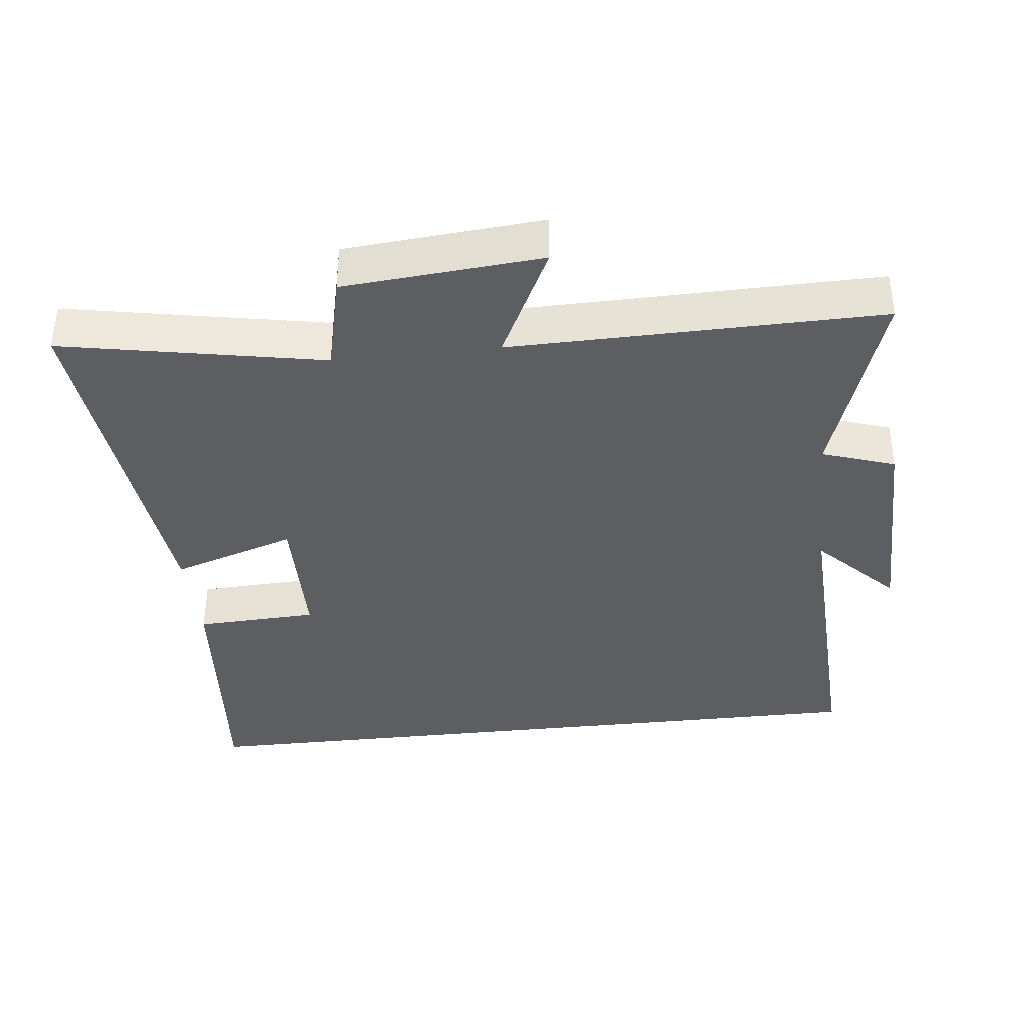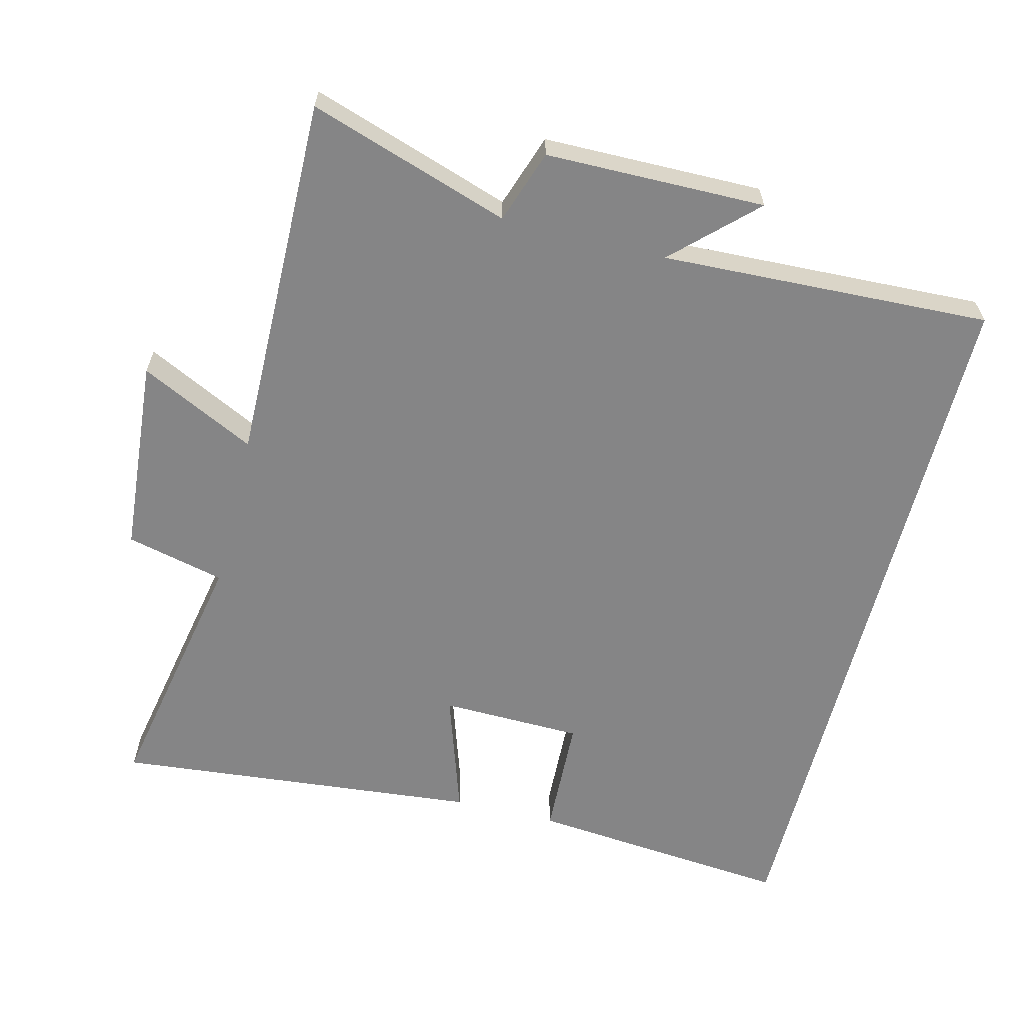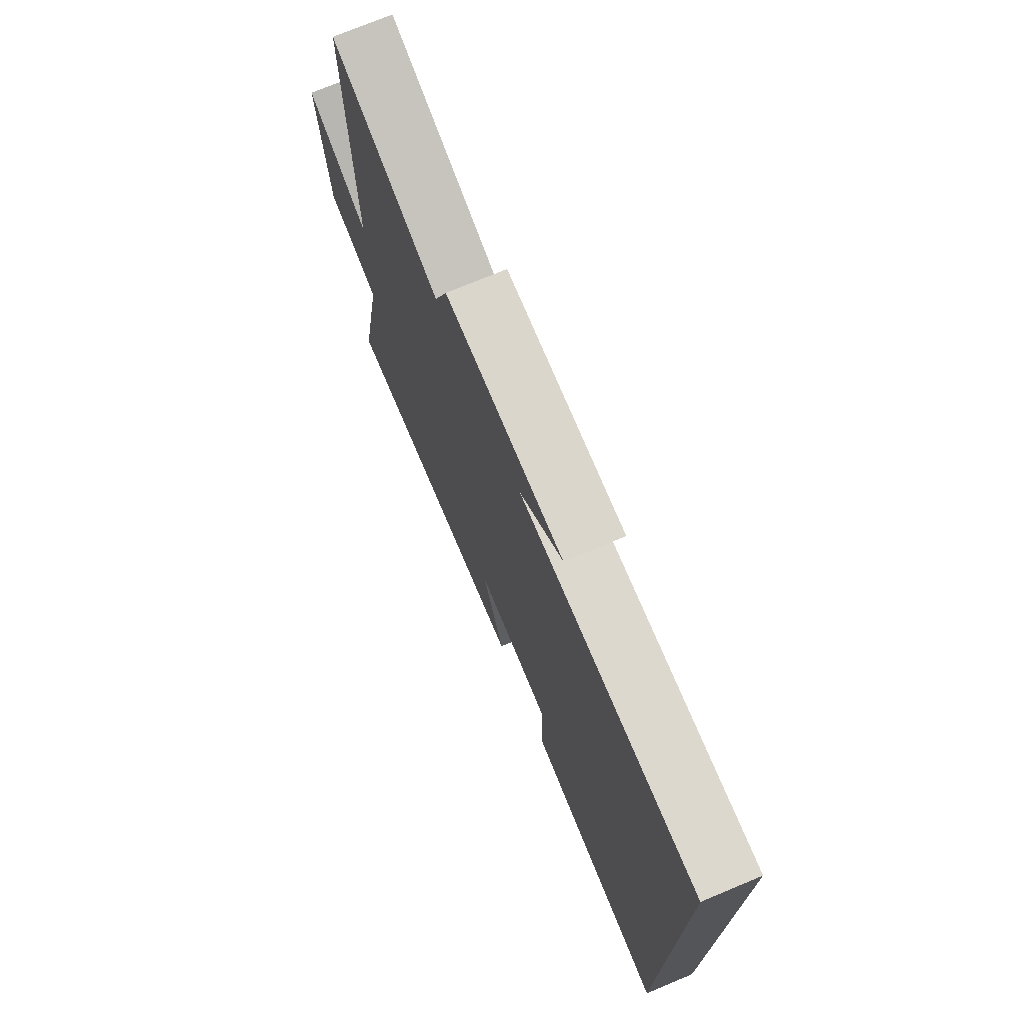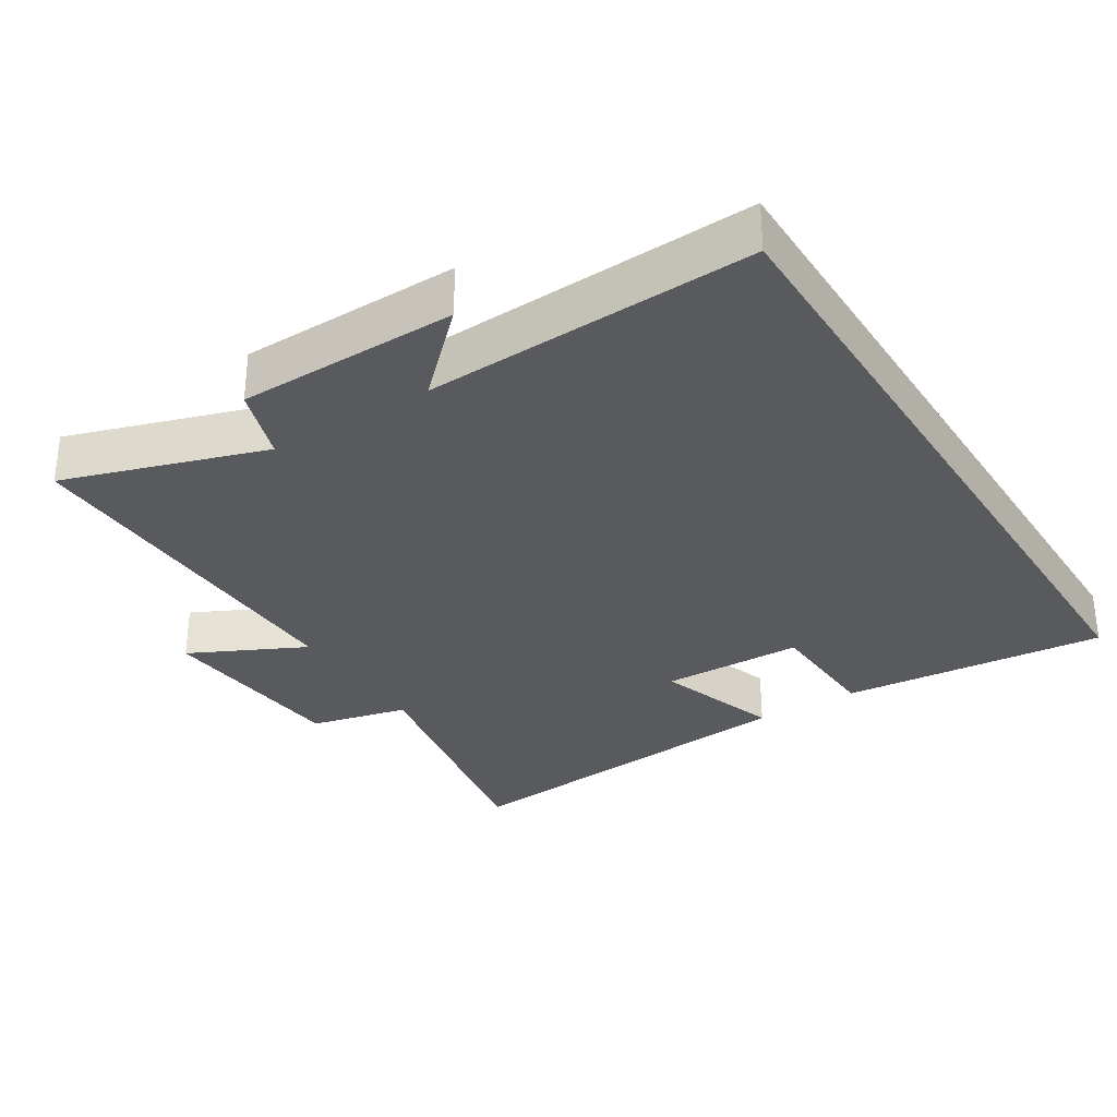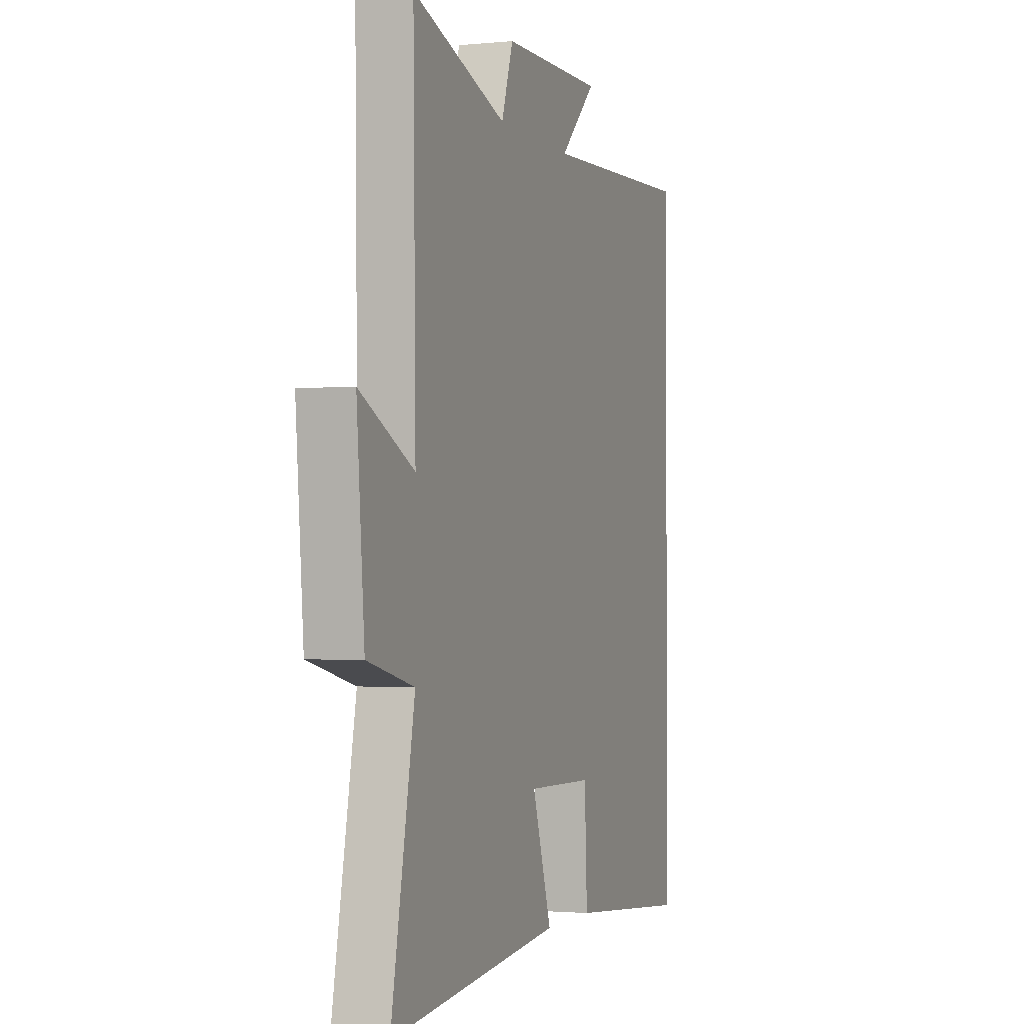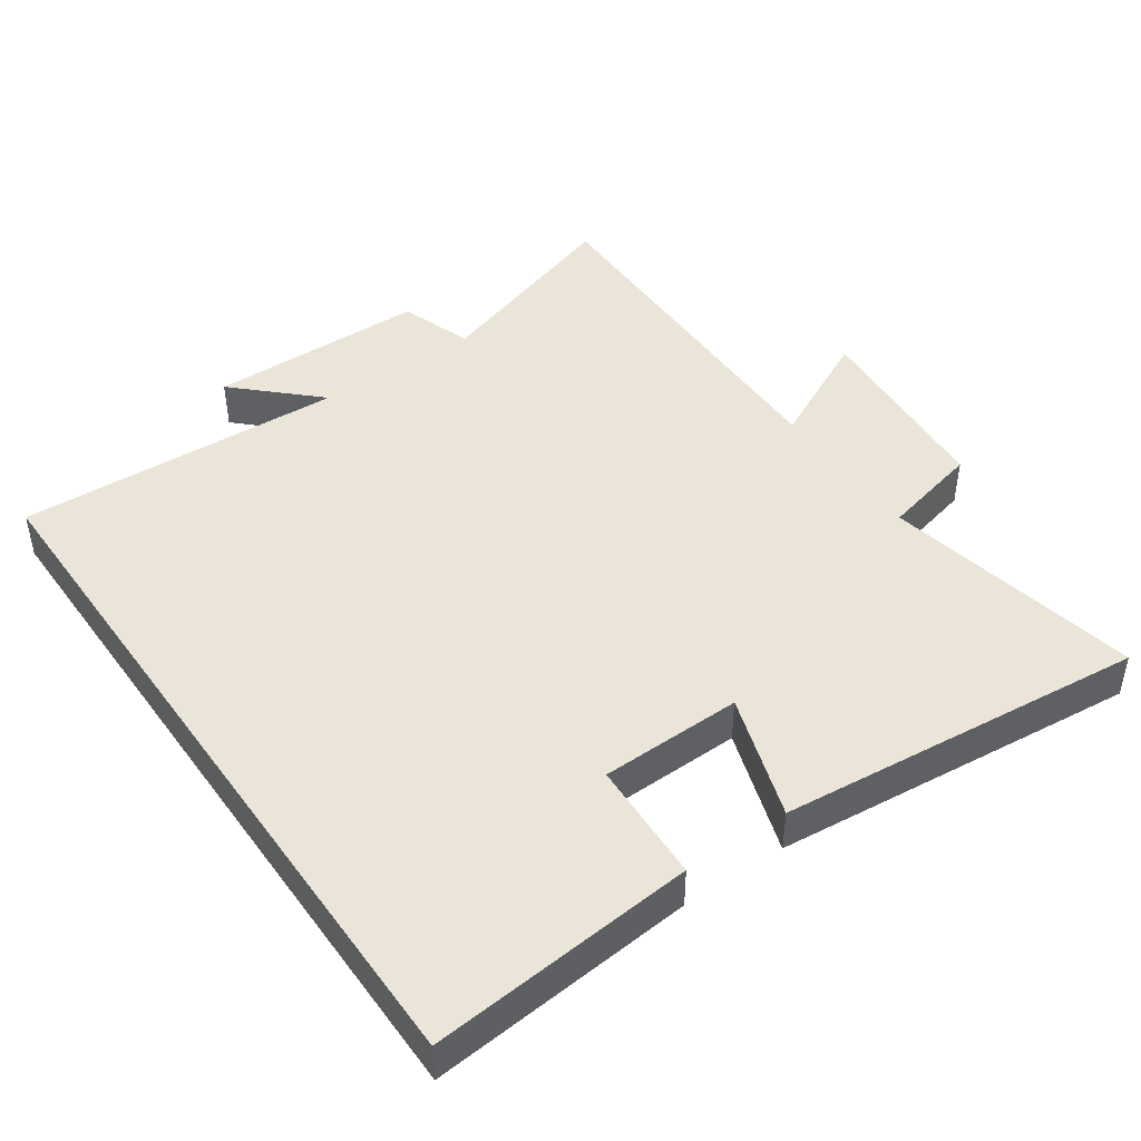
<metadata>
{"format":"obj","ext":"obj","renderer":"f3d","projection":"perspective","resolution":1024,"background":"white","views":[{"elev":-37.4,"azim":-83.6,"up":"+Y"},{"elev":-61.9,"azim":-14.2,"up":"+Y"},{"elev":74.2,"azim":67.4,"up":"+Z"},{"elev":-31.3,"azim":32.2,"up":"+Y"},{"elev":-1.7,"azim":-70.4,"up":"+Z"},{"elev":44.9,"azim":145.1,"up":"+Y"}]}
</metadata>
<code>
v 0.5 0.07 0.521
v 0.5 0.07 -0.535
v 0.115 0.07 -0.5
v 0.107 0.07 -0.323
v -0.099 0.07 -0.319
v -0.039 0.07 -0.5
v -0.572 0.07 -0.553
v -0.5 0.07 -0.177
v -0.643 0.07 -0.143
v -0.667 0.07 0.143
v -0.5 0.07 0.061
v -0.508 0.07 0.595
v -0.217 0.07 0.5
v -0.181 0.07 0.606
v 0.137 0.07 0.61
v 0.023 0.07 0.5
v 0.5 0 0.521
v 0.5 0 -0.535
v 0.115 0 -0.5
v 0.107 0 -0.323
v -0.099 0 -0.319
v -0.039 0 -0.5
v -0.572 0 -0.553
v -0.5 0 -0.177
v -0.643 0 -0.143
v -0.667 0 0.143
v -0.5 0 0.061
v -0.508 0 0.595
v -0.217 0 0.5
v -0.181 0 0.606
v 0.137 0 0.61
v 0.023 0 0.5
f 13 14 15 16
f 11 12 13
f 11 13 16
f 8 9 10 11
f 8 11 16 1
f 5 6 7 8
f 4 5 8 1
f 1 2 3 4
f 32 31 30 29
f 29 28 27
f 32 29 27
f 27 26 25 24
f 17 32 27 24
f 24 23 22 21
f 17 24 21 20
f 20 19 18 17
f 1 17 18 2
f 2 18 19 3
f 3 19 20 4
f 4 20 21 5
f 5 21 22 6
f 6 22 23 7
f 7 23 24 8
f 8 24 25 9
f 9 25 26 10
f 10 26 27 11
f 11 27 28 12
f 12 28 29 13
f 13 29 30 14
f 14 30 31 15
f 15 31 32 16
f 16 32 17 1

</code>
